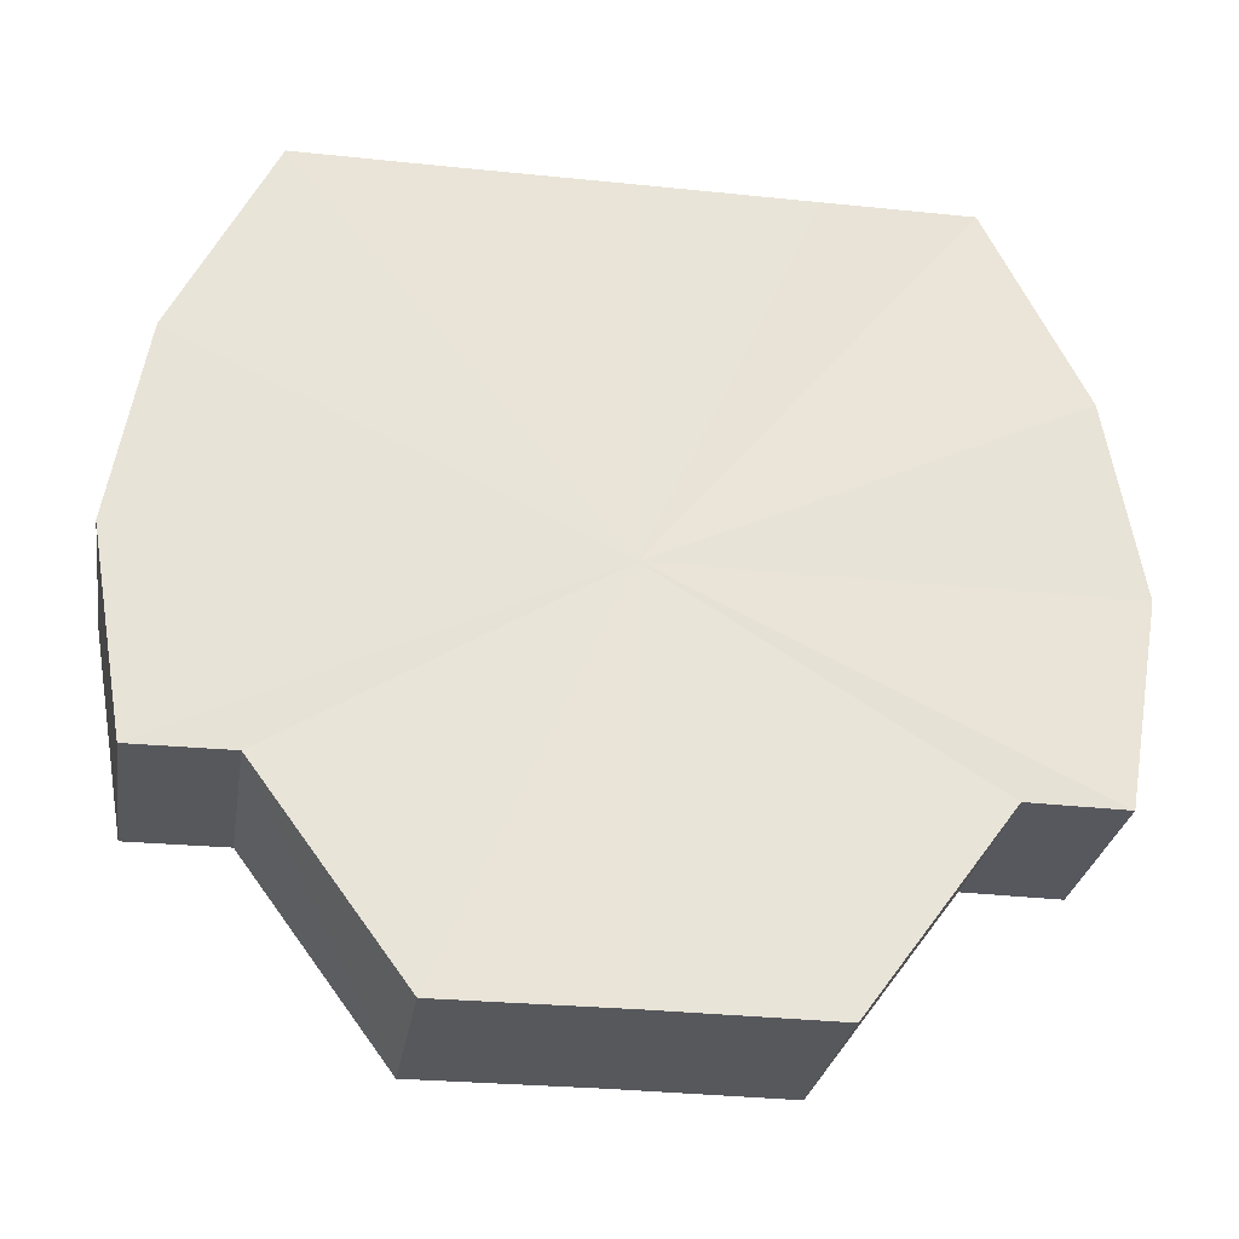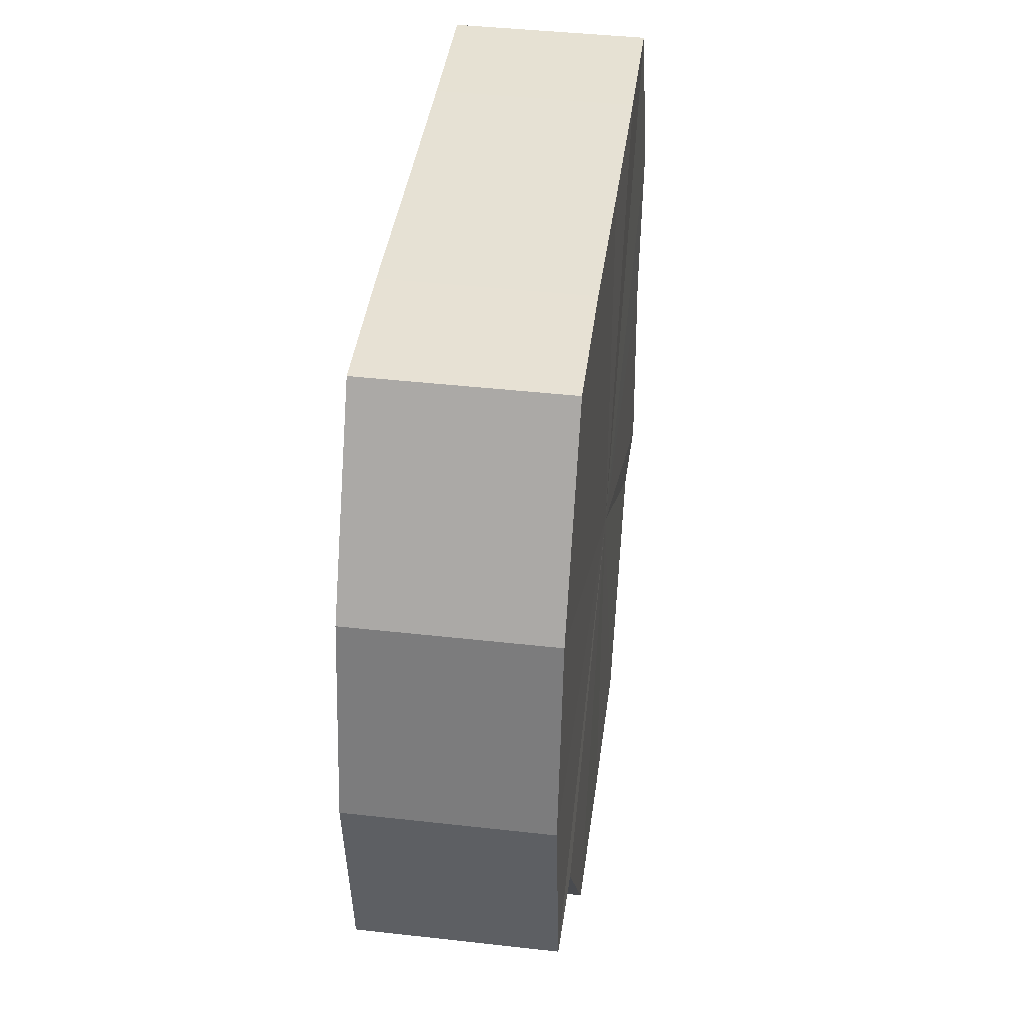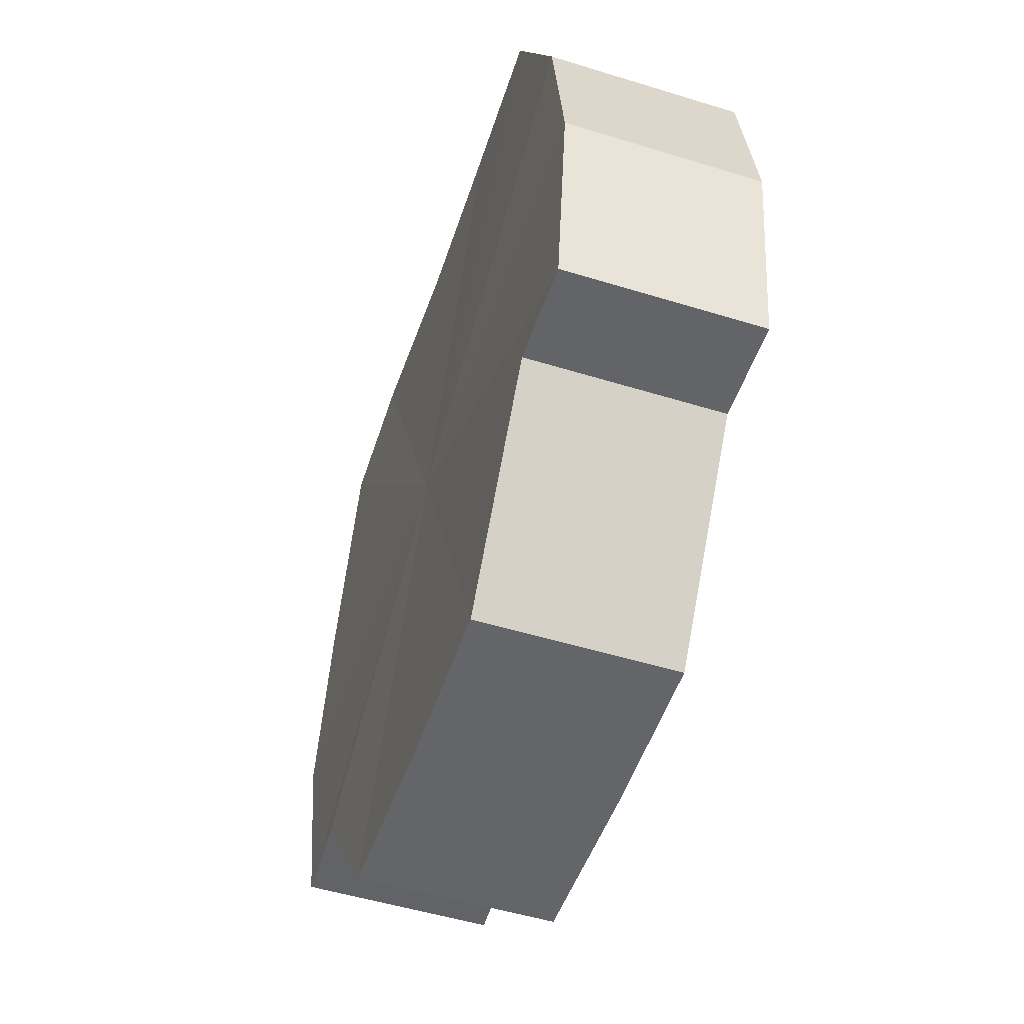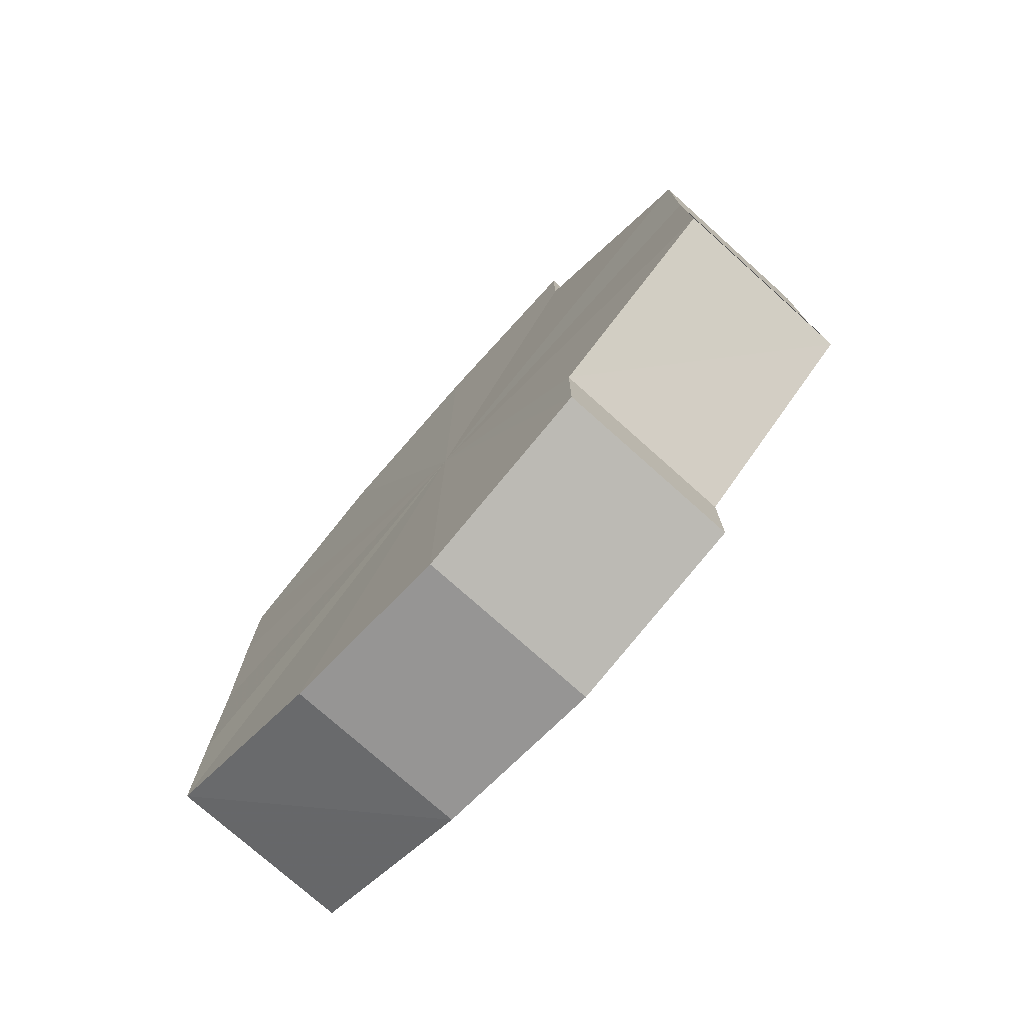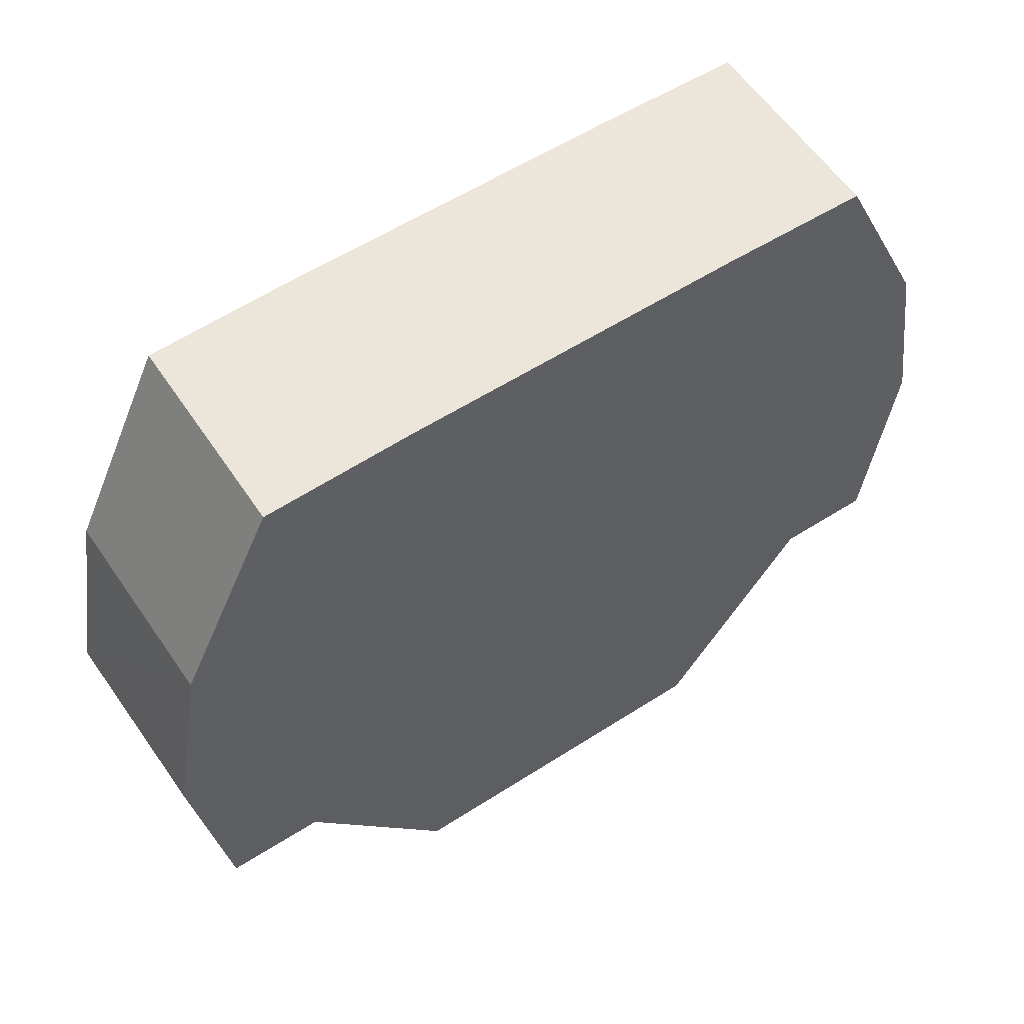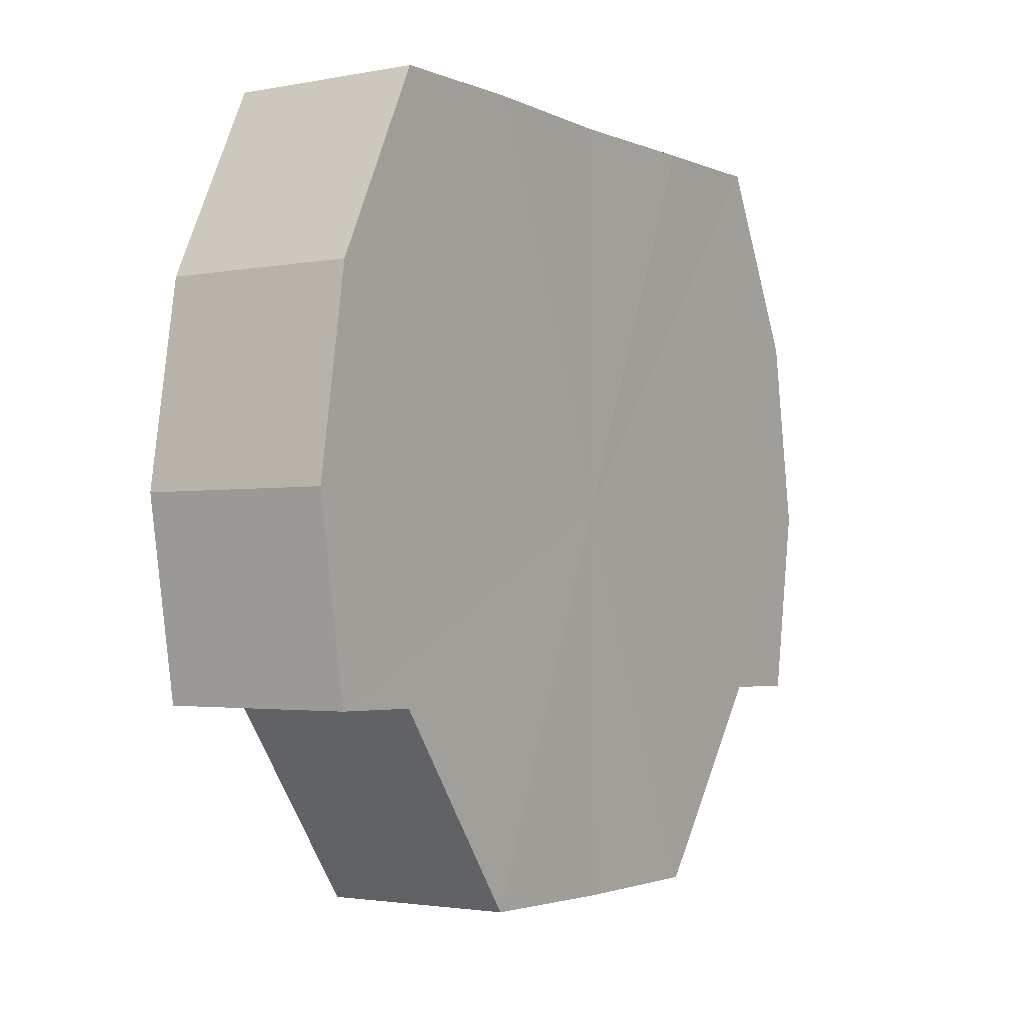
<metadata>
{"format":"obj","ext":"obj","renderer":"f3d","projection":"perspective","resolution":1024,"background":"white","views":[{"elev":-28.2,"azim":-98.9,"up":"+Y"},{"elev":39.3,"azim":7.3,"up":"+Y"},{"elev":-51.4,"azim":-18.1,"up":"+Y"},{"elev":-75.9,"azim":-42.1,"up":"+Z"},{"elev":56.5,"azim":-123.9,"up":"+Y"},{"elev":-2.4,"azim":33.6,"up":"+Y"}]}
</metadata>
<code>
o 7861
v 2177 1863 13.59
v 2177 1863 13.6
v 2177 1863 13.59
v 2177 1863 13.6
v 2177 1863 13.6
v 2177 1863 13.6
v 2177 1863 13.6
v 2177 1863 13.61
v 2177 1863 13.61
v 2177 1863 13.62
v 2177 1863 13.62
v 2177 1863 13.63
v 2177 1863 13.63
v 2177 1863 13.63
v 2177 1863 13.63
v 2177 1863 13.64
v 2177 1863 13.64
v 2177 1863 13.64
v 2177 1863 13.64
v 2177 1863 13.64
v 2177 1863 13.64
v 2177 1863 13.64
v 2177 1863 13.64
v 2177 1863 13.64
v 2177 1863 13.64
v 2177 1863 13.63
v 2177 1863 13.63
v 2177 1863 13.63
v 2177 1863 13.63
v 2177 1863 13.62
v 2177 1863 13.62
v 2177 1863 13.61
v 2177 1863 13.61
v 2177 1863 13.6
v 2177 1863 13.6
v 2177 1863 13.6
v 2177 1863 13.6
v 2177 1863 13.59
v 2177 1863 13.59
v 2177 1863 13.6
v 2177 1863 13.6
v 2177 1863 13.62
v 2177 1863 13.59
v 2177 1863 13.6
v 2177 1863 13.6
v 2177 1863 13.61
v 2177 1863 13.6
v 2177 1863 13.62
v 2177 1863 13.61
v 2177 1863 13.63
v 2177 1863 13.62
v 2177 1863 13.63
v 2177 1863 13.63
v 2177 1863 13.63
v 2177 1863 13.64
v 2177 1863 13.64
v 2177 1863 13.64
v 2177 1863 13.63
v 2177 1863 13.64
v 2177 1863 13.63
v 2177 1863 13.63
v 2177 1863 13.62
v 2177 1863 13.63
v 2177 1863 13.61
v 2177 1863 13.62
v 2177 1863 13.6
v 2177 1863 13.61
v 2177 1863 13.6
v 2177 1863 13.6
v 2177 1863 13.6
v 2177 1863 13.6
v 2177 1863 13.61
v 2177 1863 13.6
v 2177 1863 13.62
v 2177 1863 13.61
v 2177 1863 13.63
v 2177 1863 13.62
v 2177 1863 13.63
v 2177 1863 13.63
v 2177 1863 13.64
v 2177 1863 13.63
v 2177 1863 13.62
v 2177 1863 13.59
v 2177 1863 13.6
v 2177 1863 13.6
v 2177 1863 13.6
v 2177 1863 13.6
v 2177 1863 13.61
v 2177 1863 13.61
v 2177 1863 13.62
v 2177 1863 13.62
v 2177 1863 13.63
v 2177 1863 13.63
v 2177 1863 13.63
v 2177 1863 13.63
v 2177 1863 13.64
v 2177 1863 13.64
v 2177 1863 13.64
f 1 2 3
f 4 1 5
f 6 4 7
f 8 6 9
f 10 8 11
f 12 10 13
f 14 12 15
f 16 14 17
f 18 16 19
f 20 18 21
f 21 22 23
f 23 24 25
f 25 26 27
f 27 28 29
f 29 30 31
f 31 32 33
f 33 34 35
f 35 36 37
f 37 38 39
f 39 40 41
f 42 40 43
f 42 44 40
f 42 43 45
f 42 46 44
f 42 45 47
f 42 48 46
f 42 47 49
f 42 50 48
f 42 49 51
f 42 52 50
f 42 51 53
f 42 53 54
f 42 54 55
f 42 55 56
f 42 57 52
f 42 56 57
f 58 57 59
f 60 61 58
f 62 63 60
f 64 65 62
f 66 67 64
f 68 69 66
f 70 71 68
f 71 72 73
f 72 74 75
f 74 76 77
f 76 78 79
f 78 80 81
f 82 83 84
f 82 85 83
f 82 84 86
f 82 87 85
f 82 86 88
f 82 89 87
f 82 88 90
f 82 91 89
f 82 90 92
f 82 93 91
f 82 92 94
f 82 95 93
f 82 94 96
f 82 97 95
f 82 96 98
f 82 98 97

</code>
